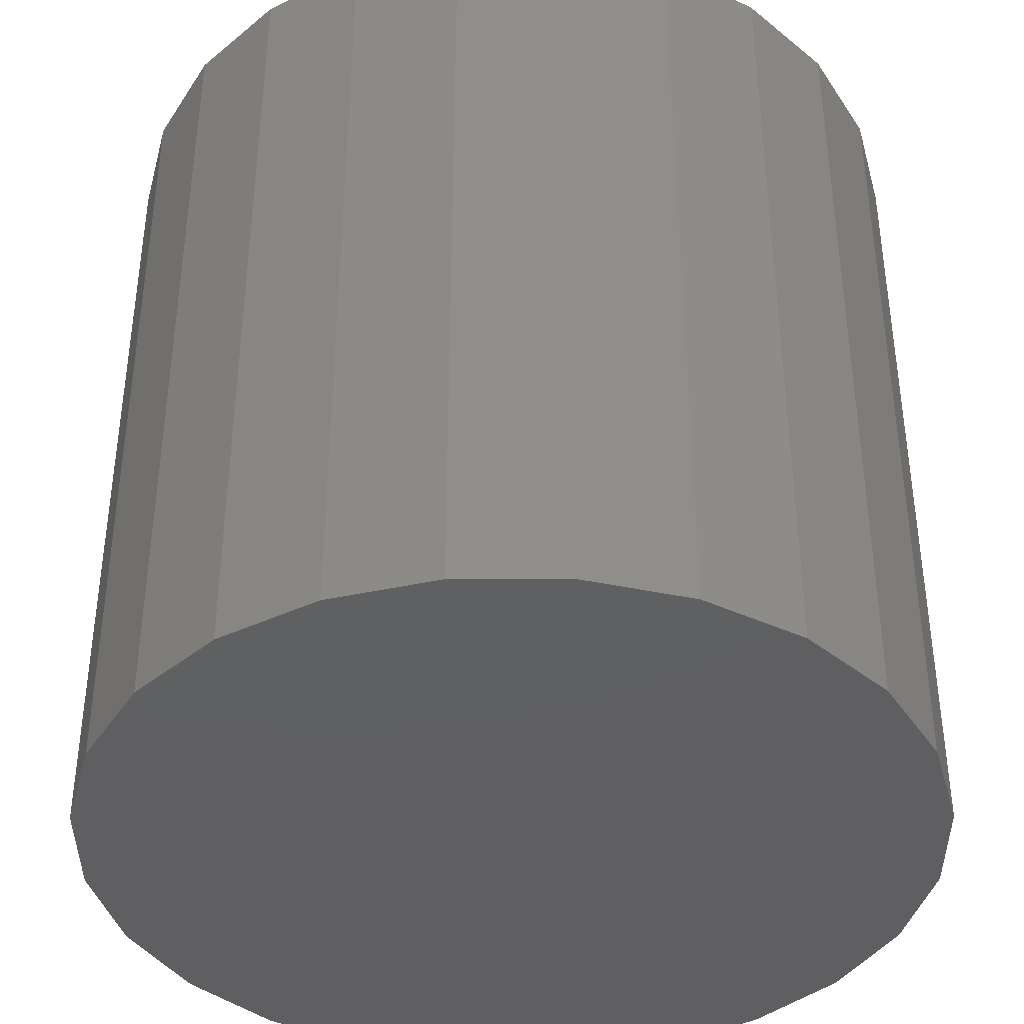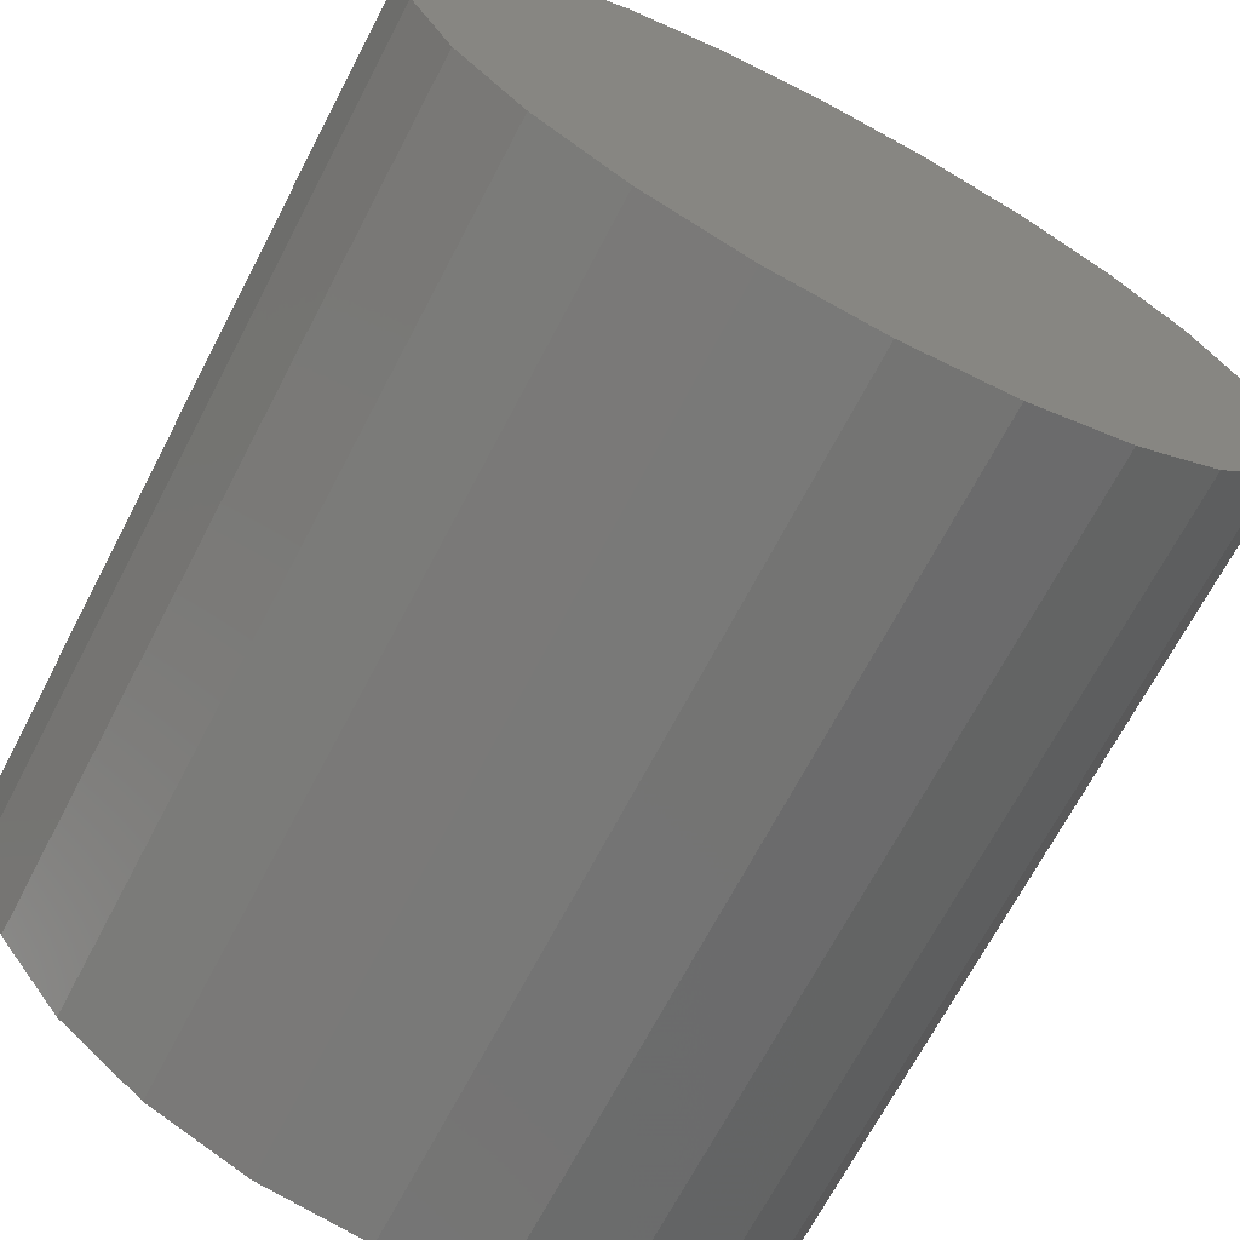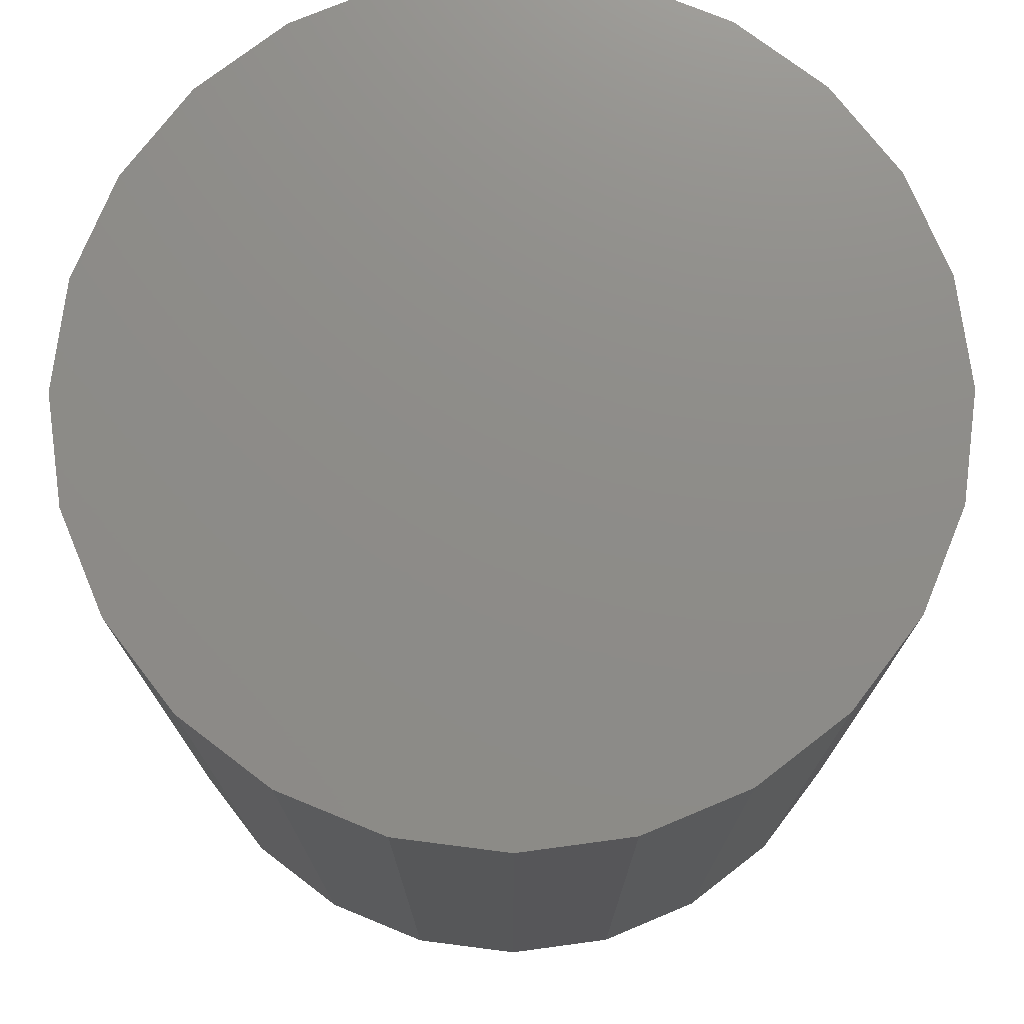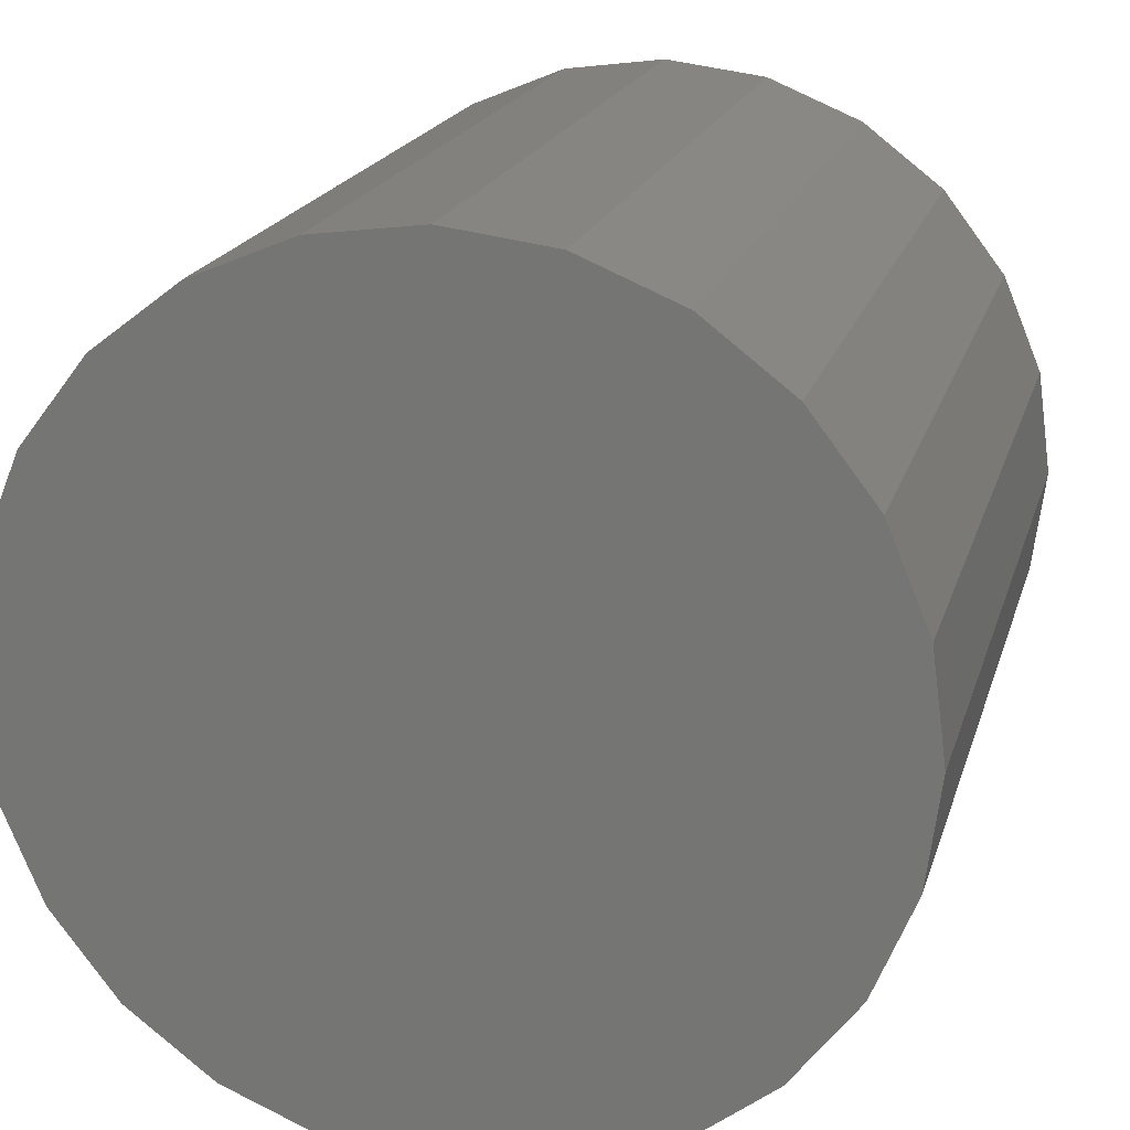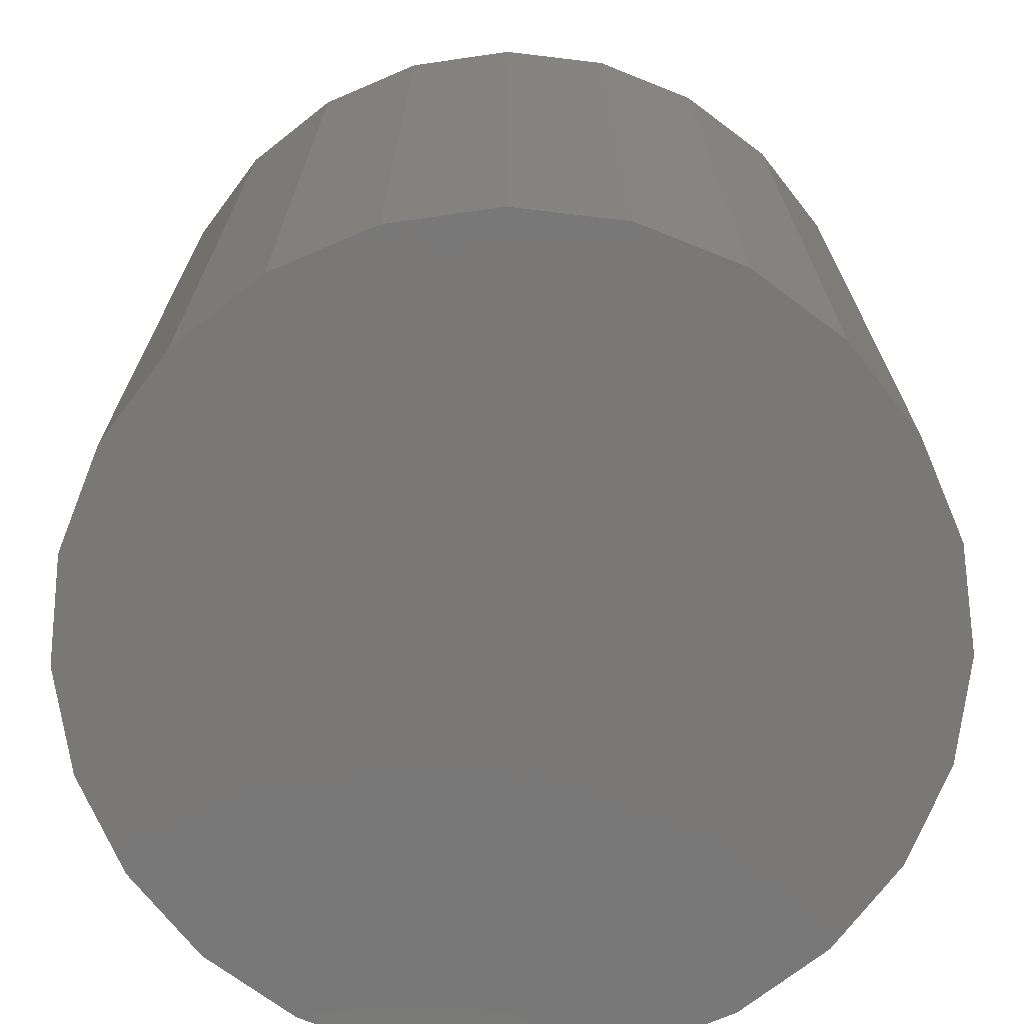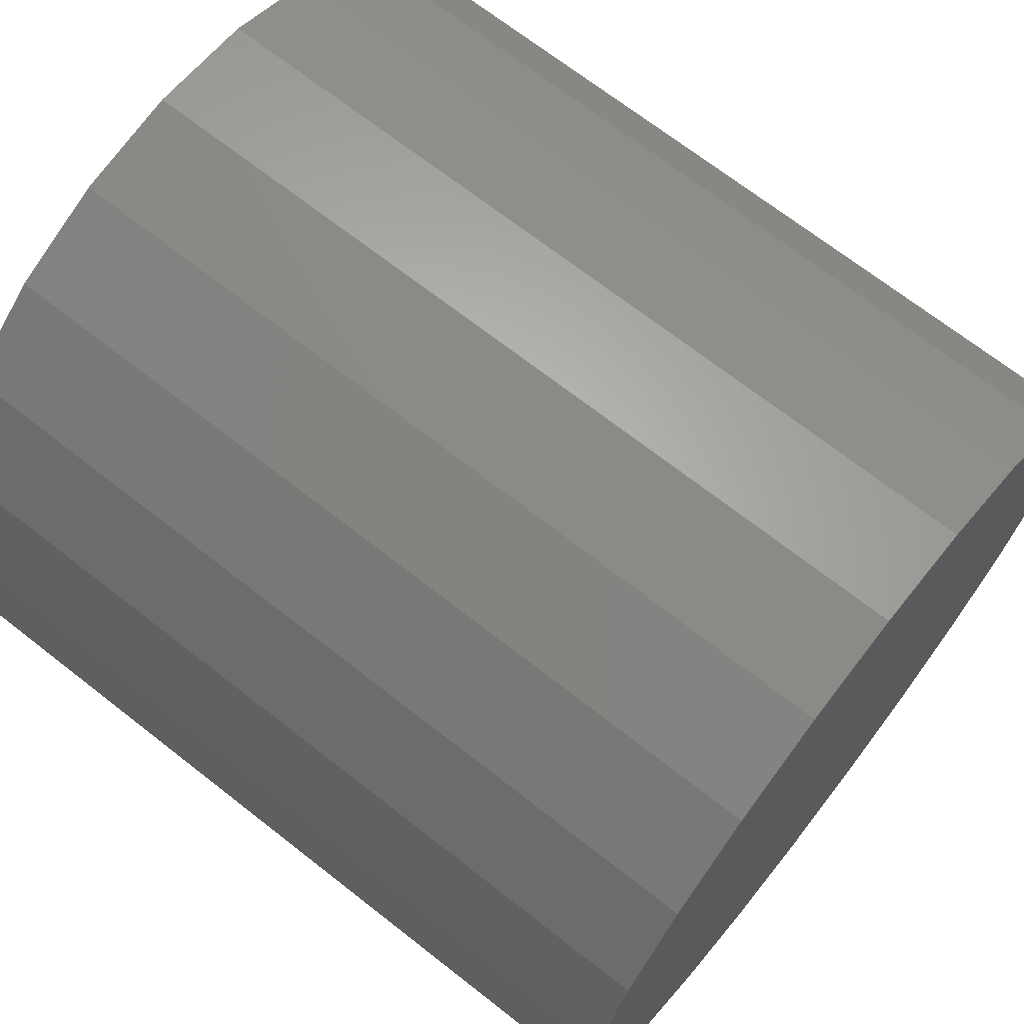
<metadata>
{"format":"stl","ext":"stl","renderer":"f3d","projection":"perspective","resolution":1024,"background":"white","views":[{"elev":-39.8,"azim":157.7,"up":"+Z"},{"elev":-69.4,"azim":152.3,"up":"+Y"},{"elev":74.8,"azim":89.8,"up":"+Z"},{"elev":18.8,"azim":14.4,"up":"+Y"},{"elev":-71.2,"azim":-14.3,"up":"+Z"},{"elev":69.5,"azim":128.1,"up":"+Y"}]}
</metadata>
<code>
# stl→obj: 48 verts, 92 faces
v -1.294 4.83 10
v 1.294 4.83 10
v 3.062e-16 5 10
v 2.5 4.33 10
v -2.5 4.33 10
v 3.536 3.536 10
v -3.536 3.536 10
v 4.33 2.5 10
v -4.33 2.5 10
v 4.83 1.294 10
v -4.83 1.294 10
v 5 0 10
v -5 6.123e-16 10
v 4.83 -1.294 10
v -4.83 -1.294 10
v 4.33 -2.5 10
v -4.33 -2.5 10
v 3.536 -3.536 10
v -3.536 -3.536 10
v 2.5 -4.33 10
v -2.5 -4.33 10
v 1.294 -4.83 10
v -1.294 -4.83 10
v -9.185e-16 -5 10
v 3.062e-16 5 0
v 1.294 4.83 0
v -1.294 4.83 0
v -2.5 4.33 0
v 2.5 4.33 0
v -3.536 3.536 0
v 3.536 3.536 0
v -4.33 2.5 0
v 4.33 2.5 0
v -4.83 1.294 0
v 4.83 1.294 0
v -5 6.123e-16 0
v 5 0 0
v -4.83 -1.294 0
v 4.83 -1.294 0
v -4.33 -2.5 0
v 4.33 -2.5 0
v -3.536 -3.536 0
v 3.536 -3.536 0
v -2.5 -4.33 0
v 2.5 -4.33 0
v -1.294 -4.83 0
v 1.294 -4.83 0
v -9.185e-16 -5 0
f 1 2 3
f 2 1 4
f 4 1 5
f 4 5 6
f 6 5 7
f 6 7 8
f 8 7 9
f 8 9 10
f 10 9 11
f 10 11 12
f 12 11 13
f 12 13 14
f 14 13 15
f 14 15 16
f 16 15 17
f 16 17 18
f 18 17 19
f 18 19 20
f 20 19 21
f 20 21 22
f 22 21 23
f 22 23 24
f 25 26 27
f 27 26 28
f 28 26 29
f 28 29 30
f 30 29 31
f 30 31 32
f 32 31 33
f 32 33 34
f 34 33 35
f 34 35 36
f 36 35 37
f 36 37 38
f 38 37 39
f 38 39 40
f 40 39 41
f 40 41 42
f 42 41 43
f 42 43 44
f 44 43 45
f 44 45 46
f 46 45 47
f 46 47 48
f 37 12 39
f 39 12 14
f 39 14 41
f 41 14 16
f 41 16 43
f 43 16 18
f 43 18 45
f 45 18 20
f 45 20 47
f 47 20 22
f 47 22 48
f 48 22 24
f 48 24 46
f 46 24 23
f 46 23 44
f 44 23 21
f 44 21 42
f 42 21 19
f 42 19 40
f 40 19 17
f 40 17 38
f 38 17 15
f 38 15 36
f 36 15 13
f 36 13 34
f 34 13 11
f 34 11 32
f 32 11 9
f 32 9 30
f 30 9 7
f 30 7 28
f 28 7 5
f 28 5 27
f 27 5 1
f 27 1 25
f 25 1 3
f 25 3 26
f 26 3 2
f 26 2 29
f 29 2 4
f 29 4 31
f 31 4 6
f 31 6 33
f 33 6 8
f 33 8 35
f 35 8 10
f 35 10 37
f 37 10 12

</code>
